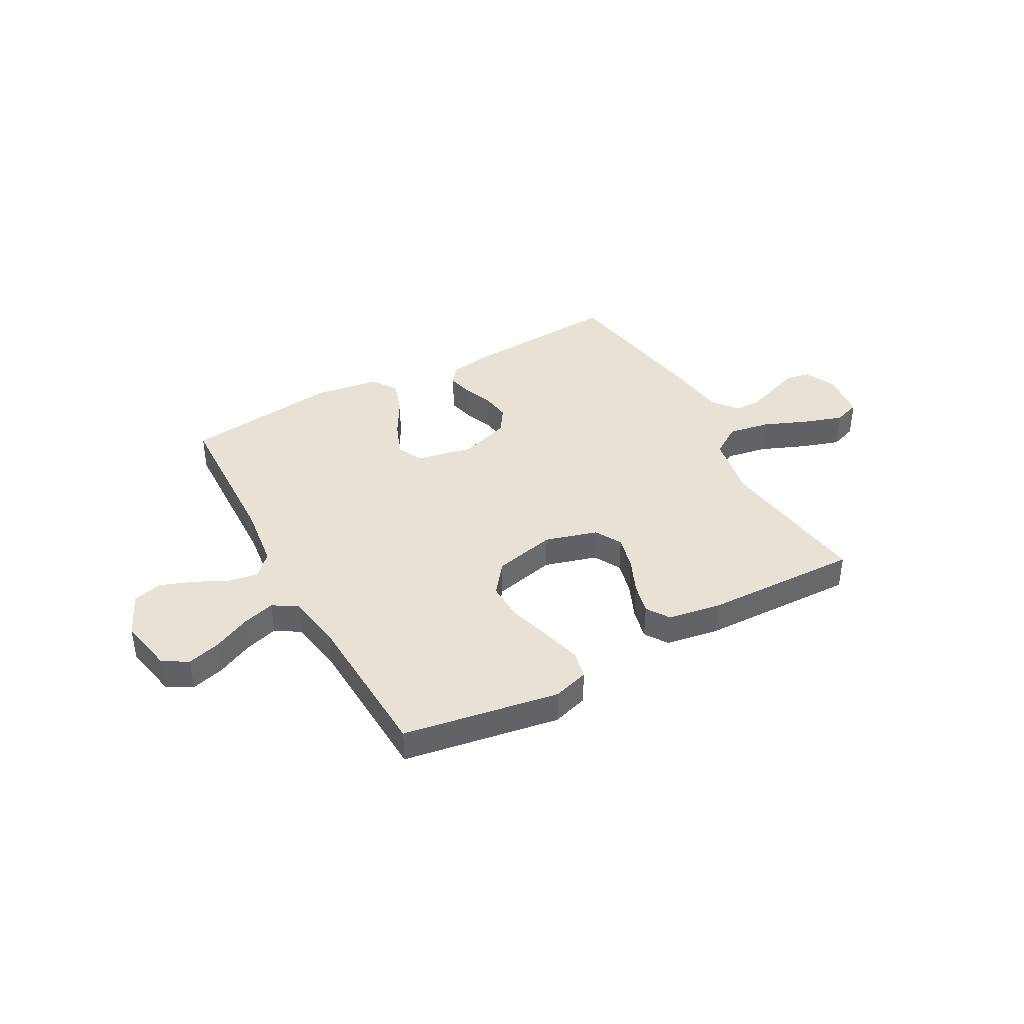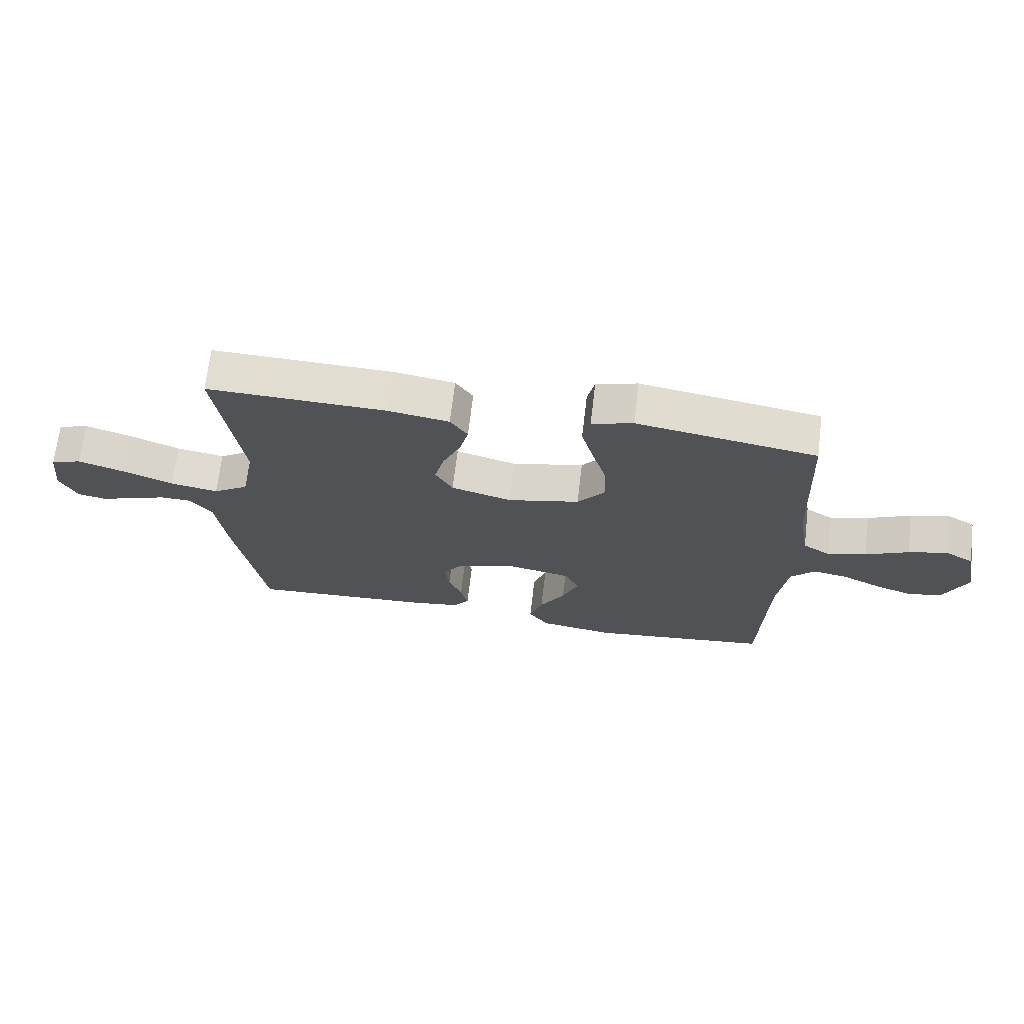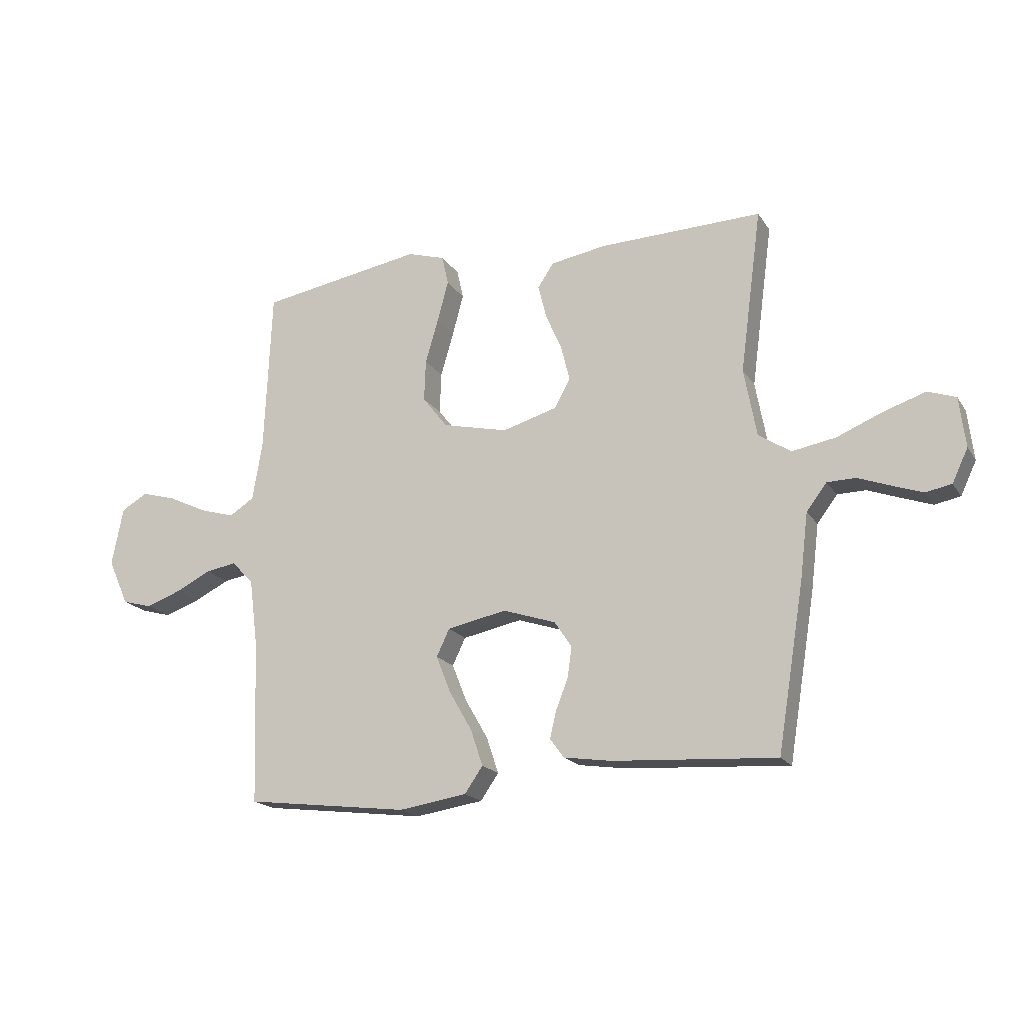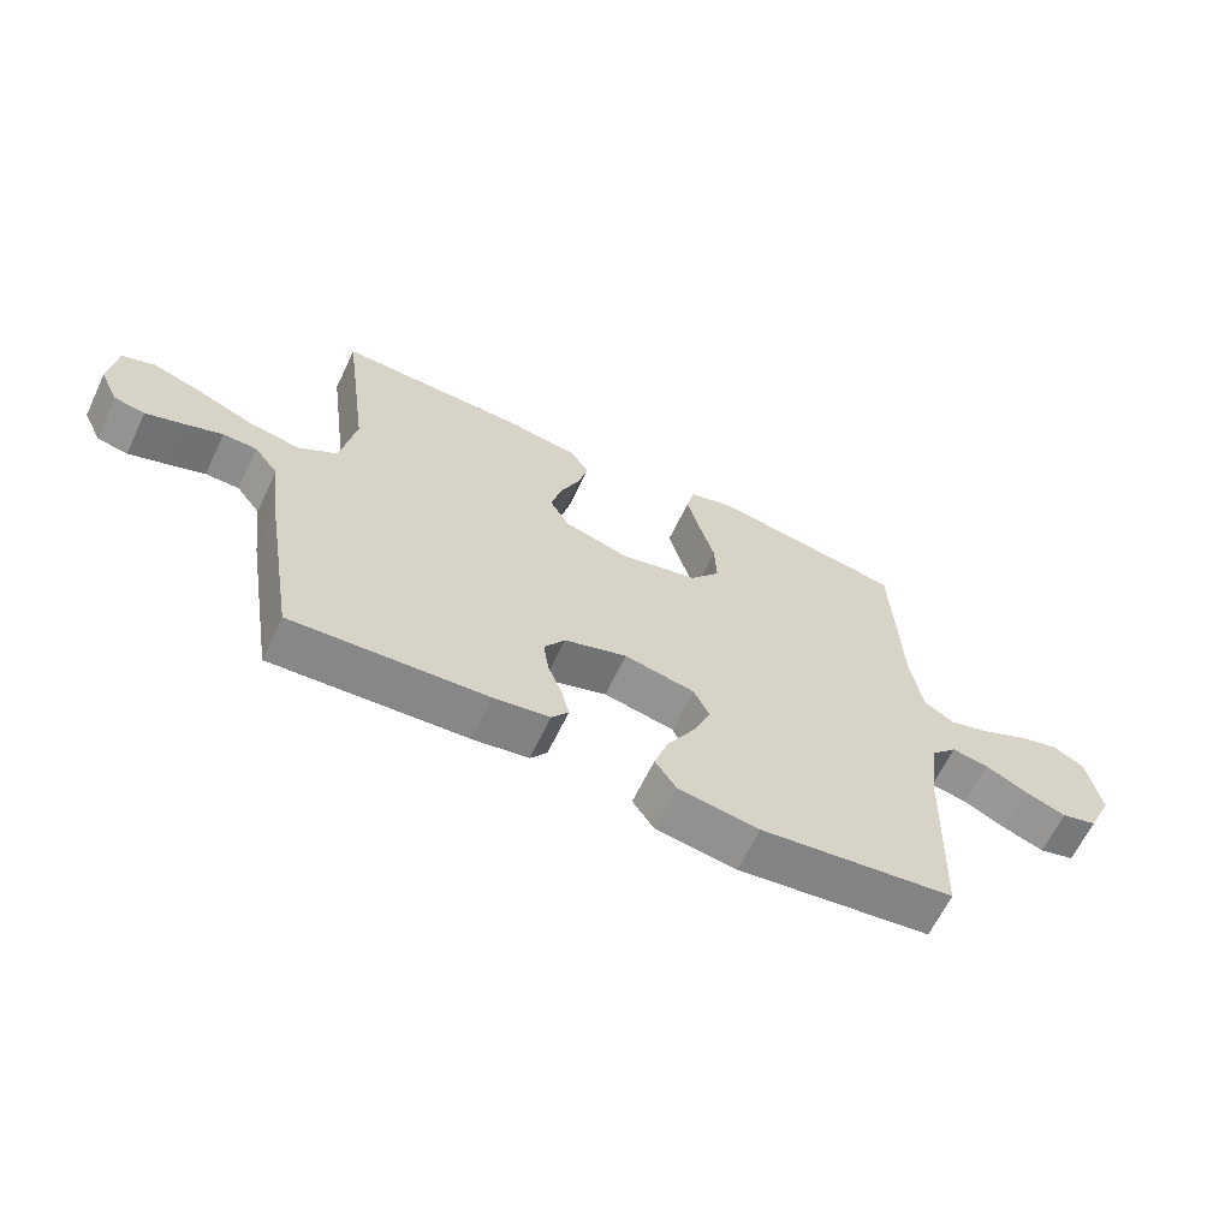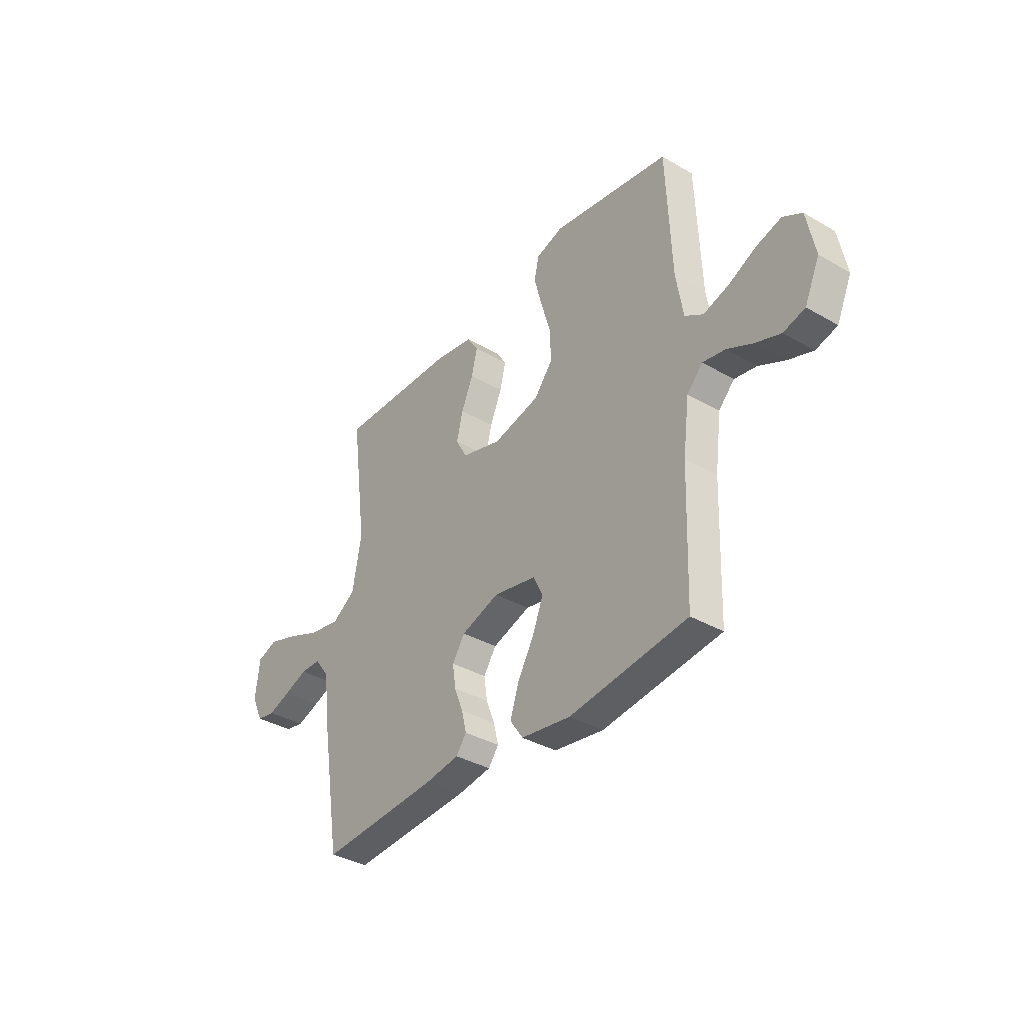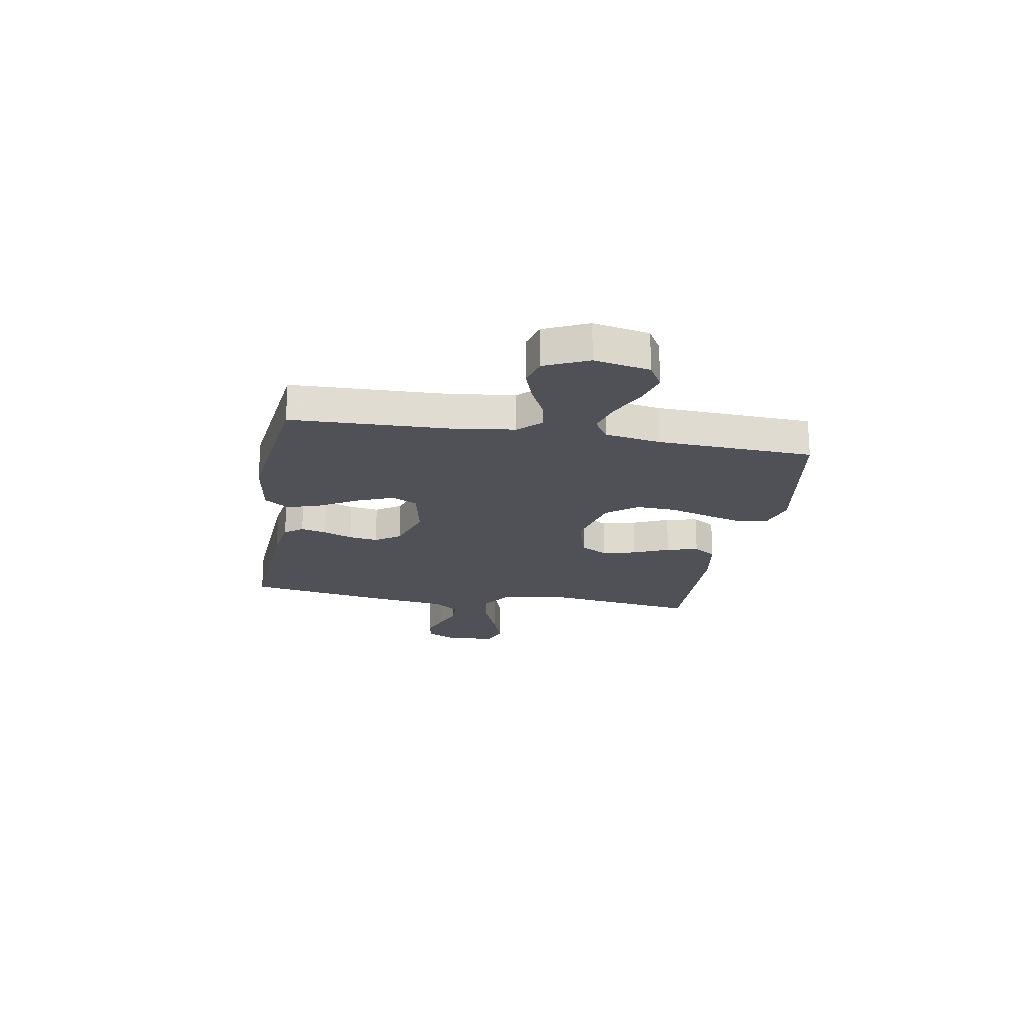
<metadata>
{"format":"obj","ext":"obj","renderer":"f3d","projection":"perspective","resolution":1024,"background":"white","views":[{"elev":40.2,"azim":-28.8,"up":"+Y"},{"elev":68.9,"azim":-173.2,"up":"+Z"},{"elev":-18.4,"azim":23.1,"up":"+Z"},{"elev":-63.8,"azim":154.5,"up":"+Z"},{"elev":-36.2,"azim":-127.1,"up":"+Z"},{"elev":-20.4,"azim":-99.8,"up":"+Y"}]}
</metadata>
<code>
v 0.5 0.07 0.5
v 0.46 0.07 0.2
v 0.483 0.07 0.075
v 0.542 0.07 0.036
v 0.622 0.07 0.05
v 0.707 0.07 0.085
v 0.783 0.07 0.11
v 0.834 0.07 0.092
v 0.845 0.07 0
v 0.816 0.07 -0.061
v 0.769 0.07 -0.07
v 0.712 0.07 -0.05
v 0.653 0.07 -0.028
v 0.601 0.07 -0.029
v 0.564 0.07 -0.078
v 0.549 0.07 -0.2
v 0.5 0.07 -0.5
v 0.2 0.07 -0.481
v 0.113 0.07 -0.468
v 0.087 0.07 -0.433
v 0.099 0.07 -0.383
v 0.121 0.07 -0.327
v 0.129 0.07 -0.271
v 0.097 0.07 -0.223
v 0 0.07 -0.191
v -0.109 0.07 -0.213
v -0.133 0.07 -0.263
v -0.106 0.07 -0.331
v -0.064 0.07 -0.404
v -0.042 0.07 -0.47
v -0.075 0.07 -0.518
v -0.2 0.07 -0.537
v -0.5 0.07 -0.5
v -0.51 0.07 -0.2
v -0.526 0.07 -0.076
v -0.566 0.07 -0.034
v -0.623 0.07 -0.044
v -0.688 0.07 -0.076
v -0.752 0.07 -0.099
v -0.807 0.07 -0.084
v -0.845 0.07 0
v -0.824 0.07 0.107
v -0.776 0.07 0.135
v -0.712 0.07 0.117
v -0.641 0.07 0.083
v -0.577 0.07 0.064
v -0.531 0.07 0.093
v -0.513 0.07 0.2
v -0.5 0.07 0.5
v -0.2 0.07 0.55
v -0.131 0.07 0.529
v -0.119 0.07 0.475
v -0.139 0.07 0.4
v -0.163 0.07 0.318
v -0.166 0.07 0.242
v -0.12 0.07 0.183
v 0 0.07 0.155
v 0.101 0.07 0.184
v 0.13 0.07 0.236
v 0.114 0.07 0.301
v 0.084 0.07 0.37
v 0.069 0.07 0.431
v 0.098 0.07 0.475
v 0.2 0.07 0.492
v 0.5 0 0.5
v 0.46 0 0.2
v 0.483 0 0.075
v 0.542 0 0.036
v 0.622 0 0.05
v 0.707 0 0.085
v 0.783 0 0.11
v 0.834 0 0.092
v 0.845 0 0
v 0.816 0 -0.061
v 0.769 0 -0.07
v 0.712 0 -0.05
v 0.653 0 -0.028
v 0.601 0 -0.029
v 0.564 0 -0.078
v 0.549 0 -0.2
v 0.5 0 -0.5
v 0.2 0 -0.481
v 0.113 0 -0.468
v 0.087 0 -0.433
v 0.099 0 -0.383
v 0.121 0 -0.327
v 0.129 0 -0.271
v 0.097 0 -0.223
v 0 0 -0.191
v -0.109 0 -0.213
v -0.133 0 -0.263
v -0.106 0 -0.331
v -0.064 0 -0.404
v -0.042 0 -0.47
v -0.075 0 -0.518
v -0.2 0 -0.537
v -0.5 0 -0.5
v -0.51 0 -0.2
v -0.526 0 -0.076
v -0.566 0 -0.034
v -0.623 0 -0.044
v -0.688 0 -0.076
v -0.752 0 -0.099
v -0.807 0 -0.084
v -0.845 0 0
v -0.824 0 0.107
v -0.776 0 0.135
v -0.712 0 0.117
v -0.641 0 0.083
v -0.577 0 0.064
v -0.531 0 0.093
v -0.513 0 0.2
v -0.5 0 0.5
v -0.2 0 0.55
v -0.131 0 0.529
v -0.119 0 0.475
v -0.139 0 0.4
v -0.163 0 0.318
v -0.166 0 0.242
v -0.12 0 0.183
v 0 0 0.155
v 0.101 0 0.184
v 0.13 0 0.236
v 0.114 0 0.301
v 0.084 0 0.37
v 0.069 0 0.431
v 0.098 0 0.475
v 0.2 0 0.492
f 64 1 2
f 63 64 2
f 62 63 2
f 61 62 2
f 60 61 2
f 59 60 2 3
f 58 59 3 4
f 57 58 4
f 52 53 54
f 51 52 54
f 50 51 54
f 49 50 54
f 48 49 54
f 47 48 54 55
f 46 47 55 56
f 43 44 45
f 42 43 45
f 41 42 45
f 40 41 45
f 39 40 45
f 38 39 45
f 37 38 45
f 36 37 45 46
f 46 56 57
f 36 46 57
f 35 36 57
f 32 33 34
f 31 32 34
f 30 31 34
f 29 30 34
f 28 29 34
f 27 28 34 35
f 20 21 22
f 19 20 22
f 18 19 22
f 17 18 22
f 16 17 22
f 15 16 22
f 14 15 22 23
f 11 12 13
f 10 11 13
f 9 10 13
f 8 9 13
f 7 8 13
f 6 7 13
f 5 6 13
f 4 5 13 14
f 14 23 24
f 4 14 24
f 57 4 24
f 26 27 35 57
f 57 24 25
f 25 26 57
f 66 65 128
f 66 128 127
f 66 127 126
f 66 126 125
f 66 125 124
f 67 66 124 123
f 68 67 123 122
f 68 122 121
f 118 117 116
f 118 116 115
f 118 115 114
f 118 114 113
f 118 113 112
f 119 118 112 111
f 120 119 111 110
f 109 108 107
f 109 107 106
f 109 106 105
f 109 105 104
f 109 104 103
f 109 103 102
f 109 102 101
f 110 109 101 100
f 121 120 110
f 121 110 100
f 121 100 99
f 98 97 96
f 98 96 95
f 98 95 94
f 98 94 93
f 98 93 92
f 99 98 92 91
f 86 85 84
f 86 84 83
f 86 83 82
f 86 82 81
f 86 81 80
f 86 80 79
f 87 86 79 78
f 77 76 75
f 77 75 74
f 77 74 73
f 77 73 72
f 77 72 71
f 77 71 70
f 77 70 69
f 78 77 69 68
f 88 87 78
f 88 78 68
f 88 68 121
f 121 99 91 90
f 89 88 121
f 121 90 89
f 1 65 66 2
f 2 66 67 3
f 3 67 68 4
f 4 68 69 5
f 5 69 70 6
f 6 70 71 7
f 7 71 72 8
f 8 72 73 9
f 9 73 74 10
f 10 74 75 11
f 11 75 76 12
f 12 76 77 13
f 13 77 78 14
f 14 78 79 15
f 15 79 80 16
f 16 80 81 17
f 17 81 82 18
f 18 82 83 19
f 19 83 84 20
f 20 84 85 21
f 21 85 86 22
f 22 86 87 23
f 23 87 88 24
f 24 88 89 25
f 25 89 90 26
f 26 90 91 27
f 27 91 92 28
f 28 92 93 29
f 29 93 94 30
f 30 94 95 31
f 31 95 96 32
f 32 96 97 33
f 33 97 98 34
f 34 98 99 35
f 35 99 100 36
f 36 100 101 37
f 37 101 102 38
f 38 102 103 39
f 39 103 104 40
f 40 104 105 41
f 41 105 106 42
f 42 106 107 43
f 43 107 108 44
f 44 108 109 45
f 45 109 110 46
f 46 110 111 47
f 47 111 112 48
f 48 112 113 49
f 49 113 114 50
f 50 114 115 51
f 51 115 116 52
f 52 116 117 53
f 53 117 118 54
f 54 118 119 55
f 55 119 120 56
f 56 120 121 57
f 57 121 122 58
f 58 122 123 59
f 59 123 124 60
f 60 124 125 61
f 61 125 126 62
f 62 126 127 63
f 63 127 128 64
f 64 128 65 1

</code>
